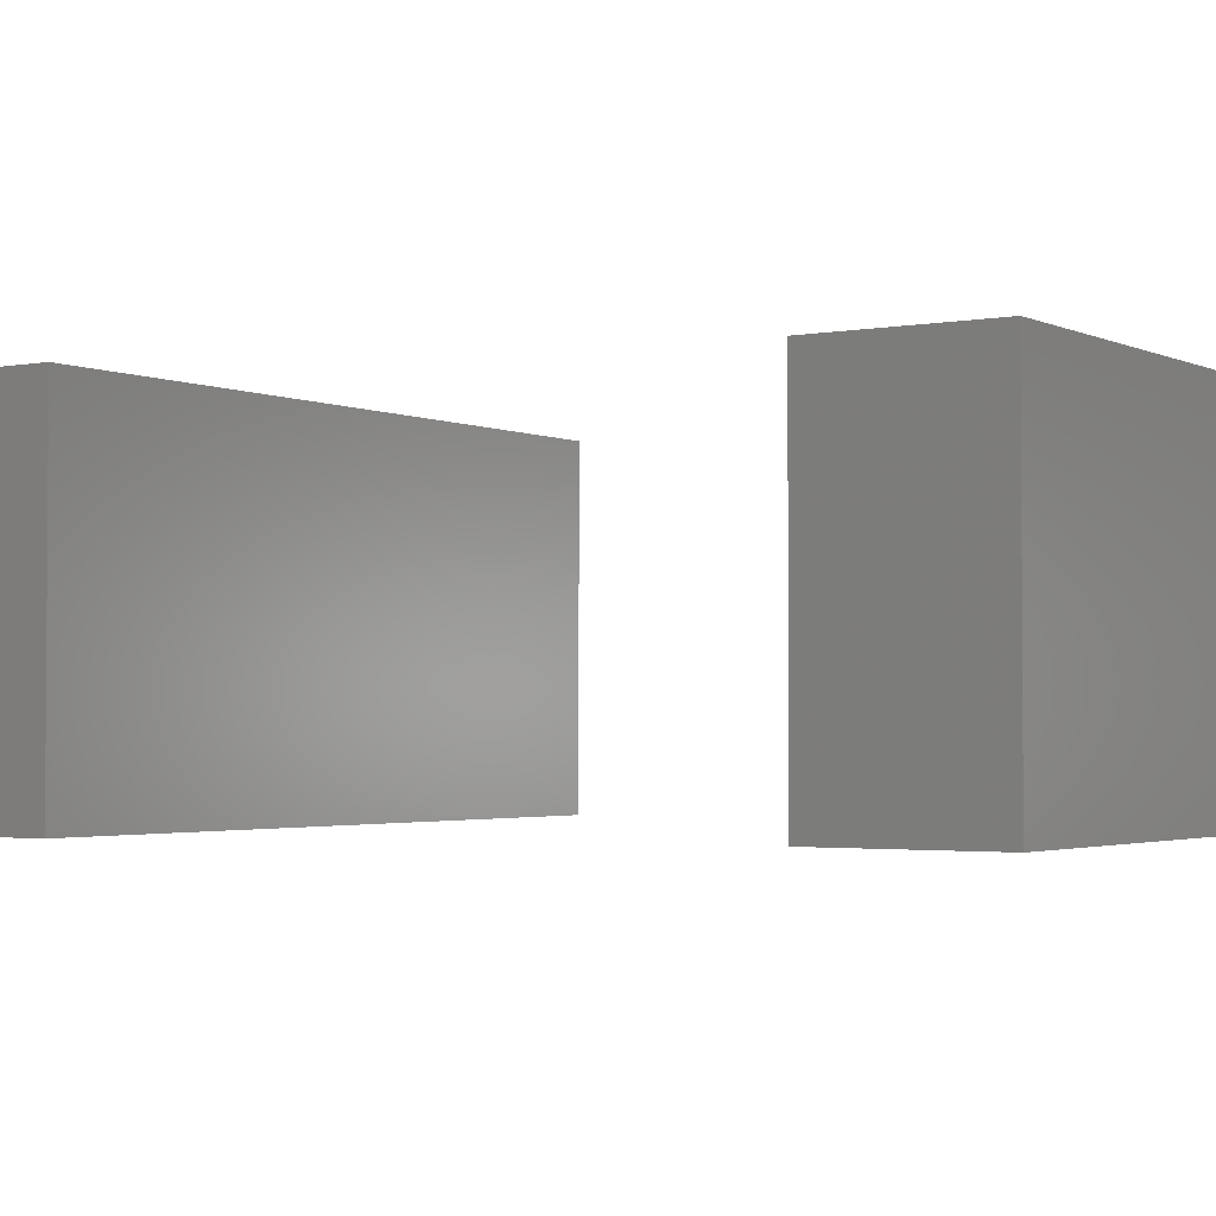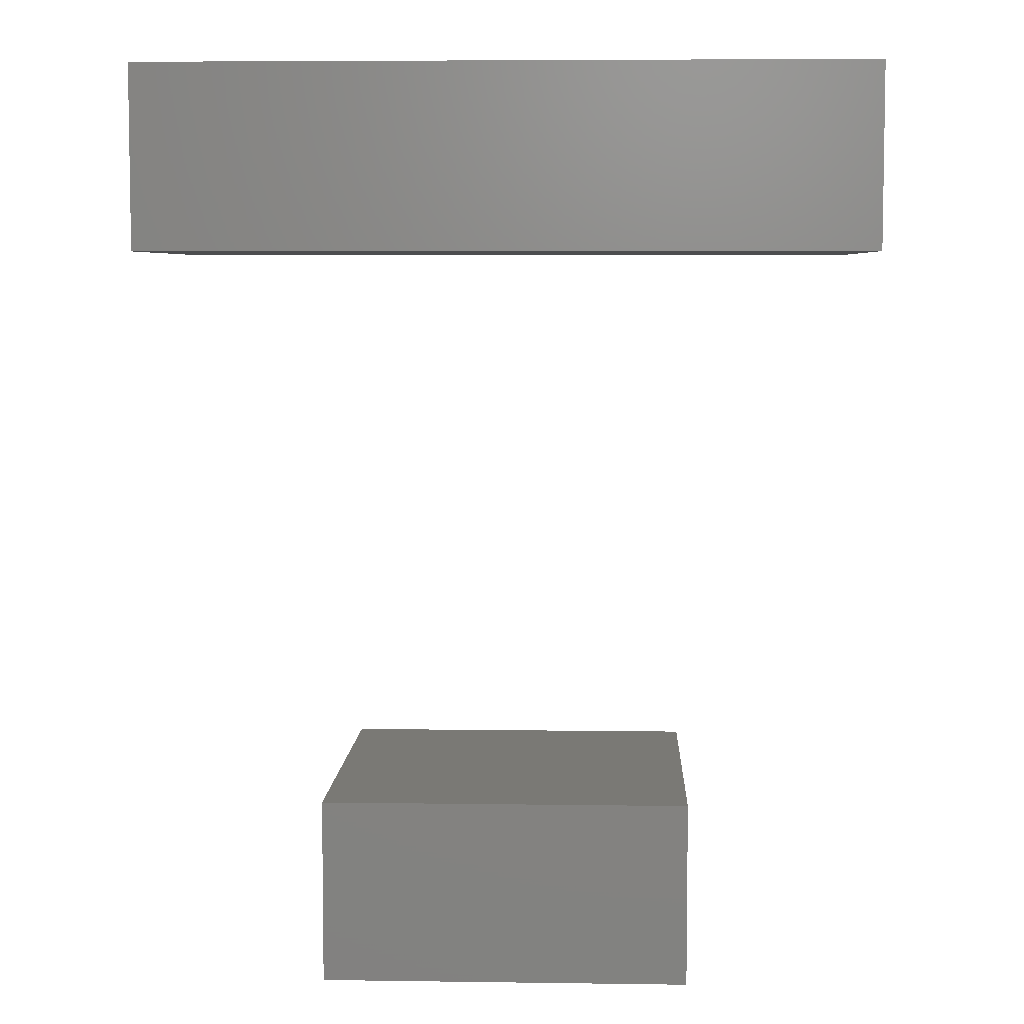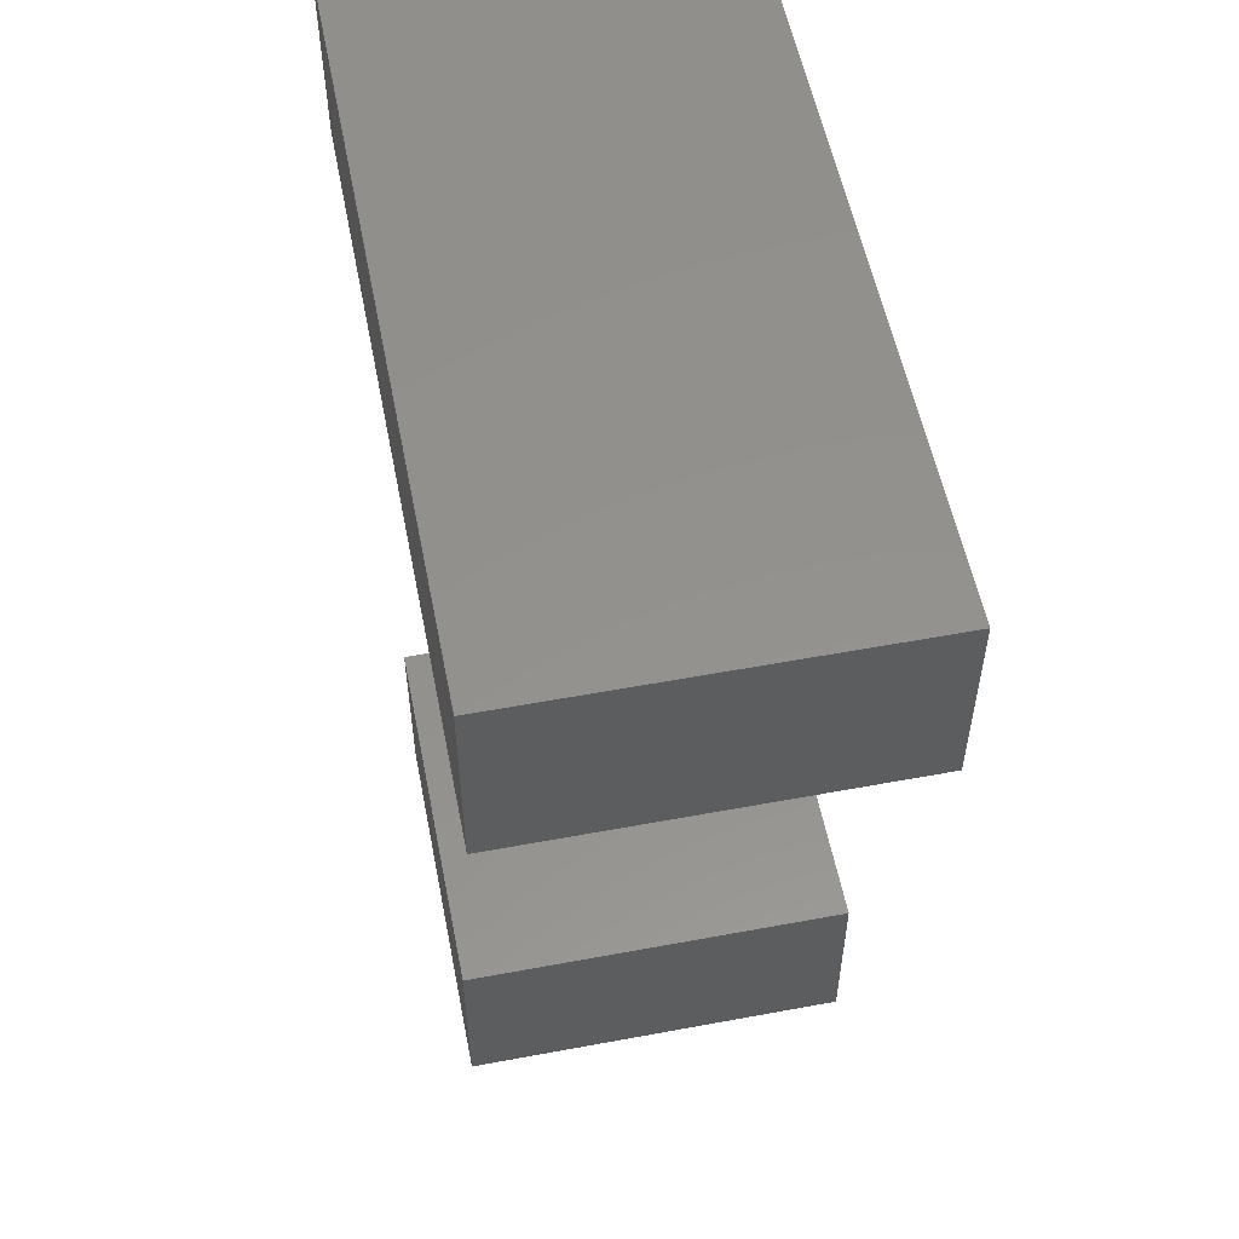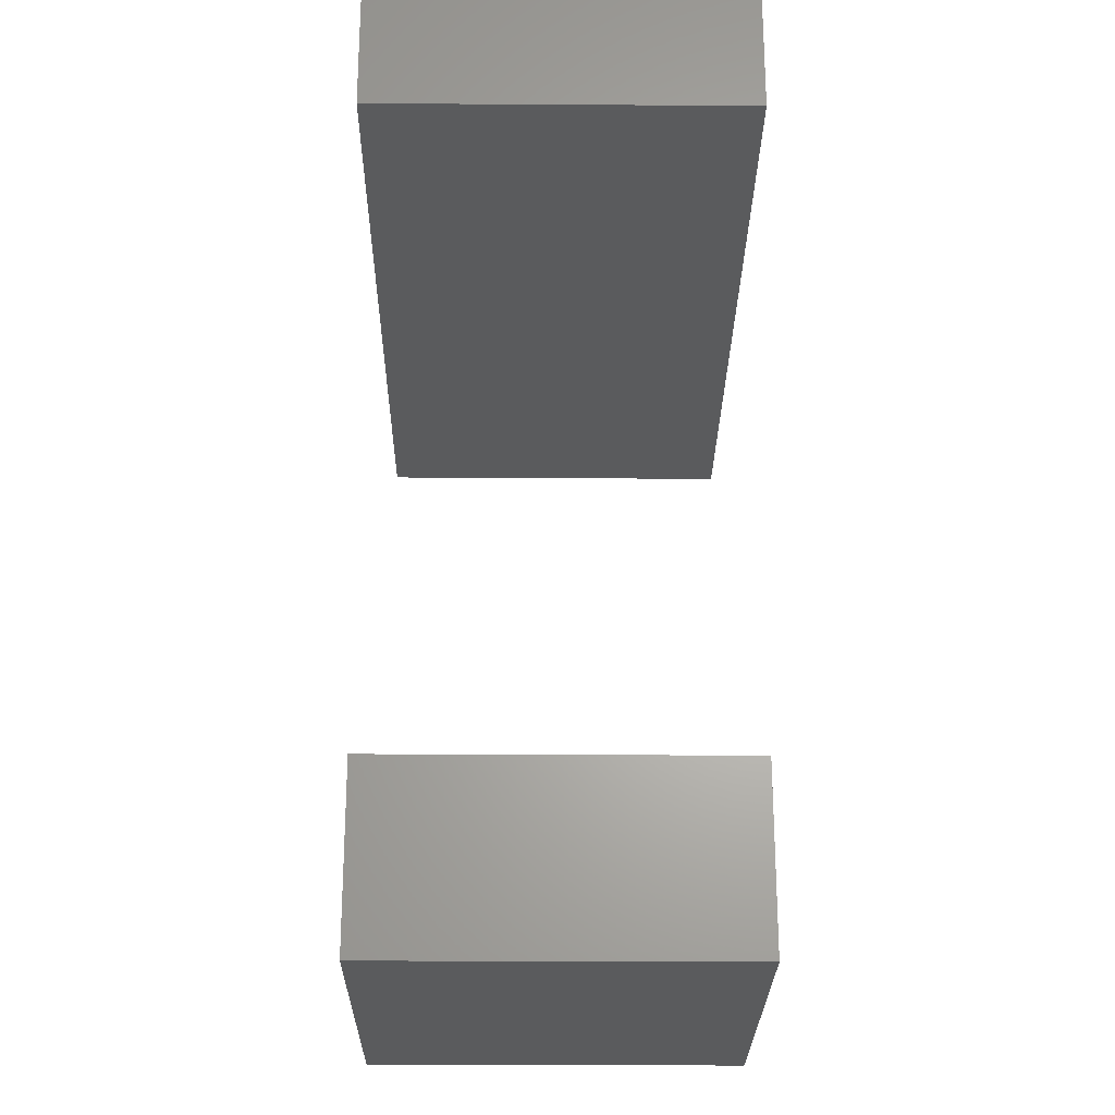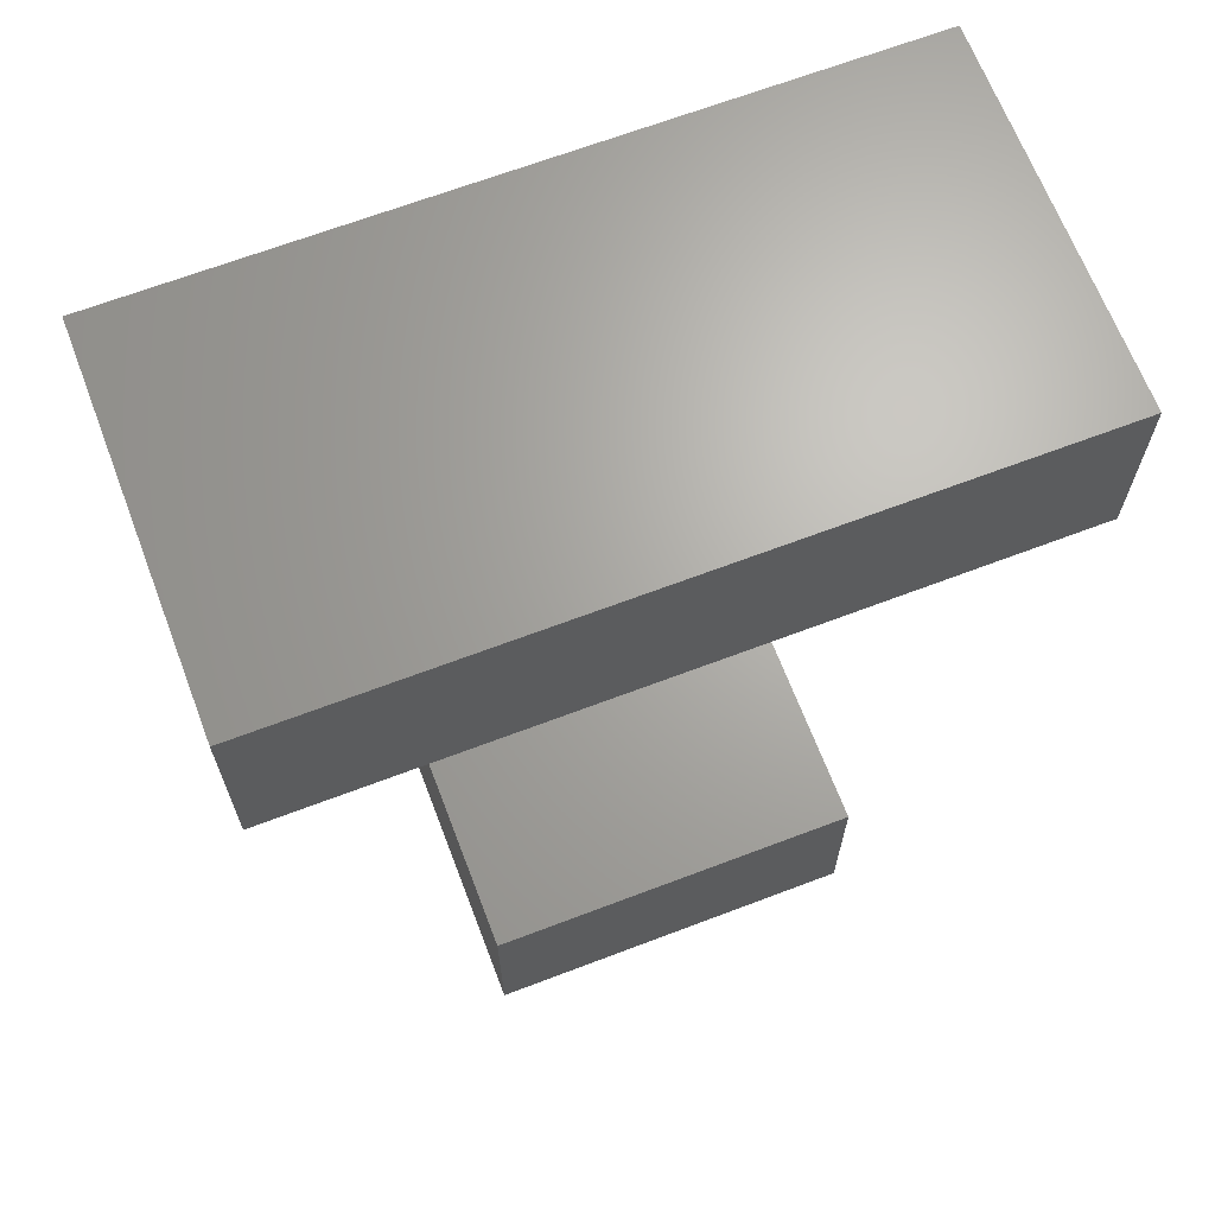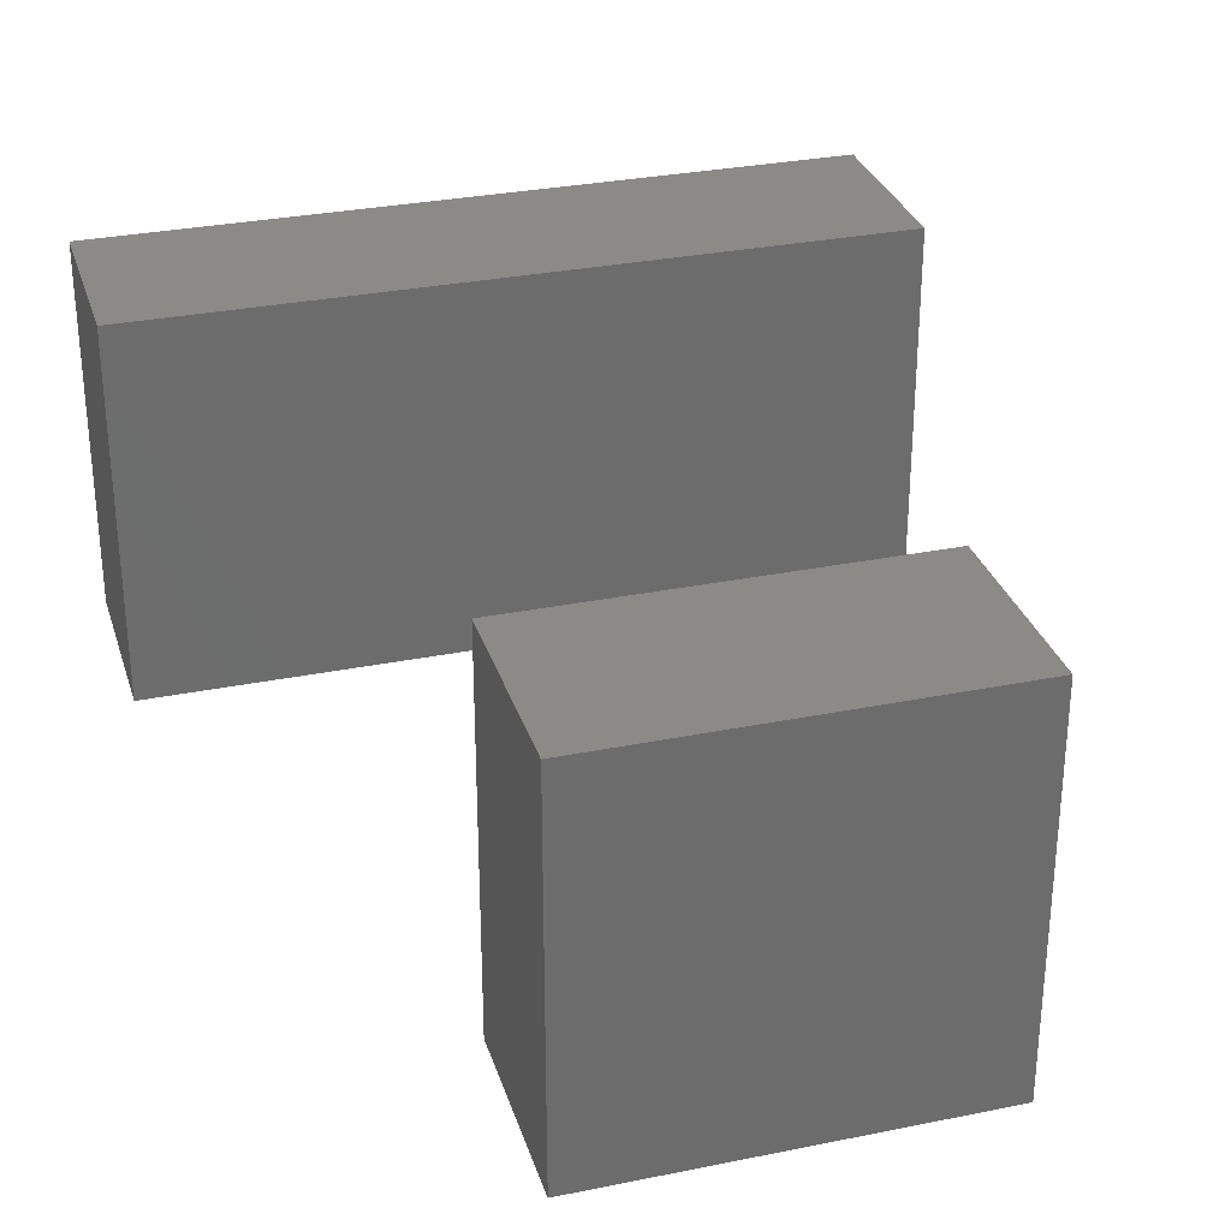
<metadata>
{"format":"stl","ext":"stl","renderer":"f3d","projection":"perspective","resolution":1024,"background":"white","views":[{"elev":-2.4,"azim":123.3,"up":"+Y"},{"elev":6.0,"azim":2.4,"up":"+Z"},{"elev":55.3,"azim":-101.1,"up":"+Z"},{"elev":-25.2,"azim":-90.6,"up":"+Z"},{"elev":66.8,"azim":-20.9,"up":"+Z"},{"elev":30.5,"azim":163.7,"up":"+Y"}]}
</metadata>
<code>
# stl→obj: 16 verts, 24 faces
v 20 -10 25
v 20 10 15
v 20 10 25
v 20 -10 15
v -20 10 25
v -20 -10 25
v -20 -10 15
v -20 10 15
v 10 -10 -15
v 10 10 -25
v 10 10 -15
v 10 -10 -25
v -10 10 -15
v -10 -10 -15
v -10 -10 -25
v -10 10 -25
f 1 2 3
f 2 1 4
f 5 1 3
f 1 5 6
f 7 2 4
f 2 7 8
f 7 5 8
f 5 7 6
f 2 5 3
f 5 2 8
f 7 1 6
f 1 7 4
f 9 10 11
f 10 9 12
f 13 9 11
f 9 13 14
f 15 10 12
f 10 15 16
f 15 13 16
f 13 15 14
f 10 13 11
f 13 10 16
f 15 9 14
f 9 15 12

</code>
